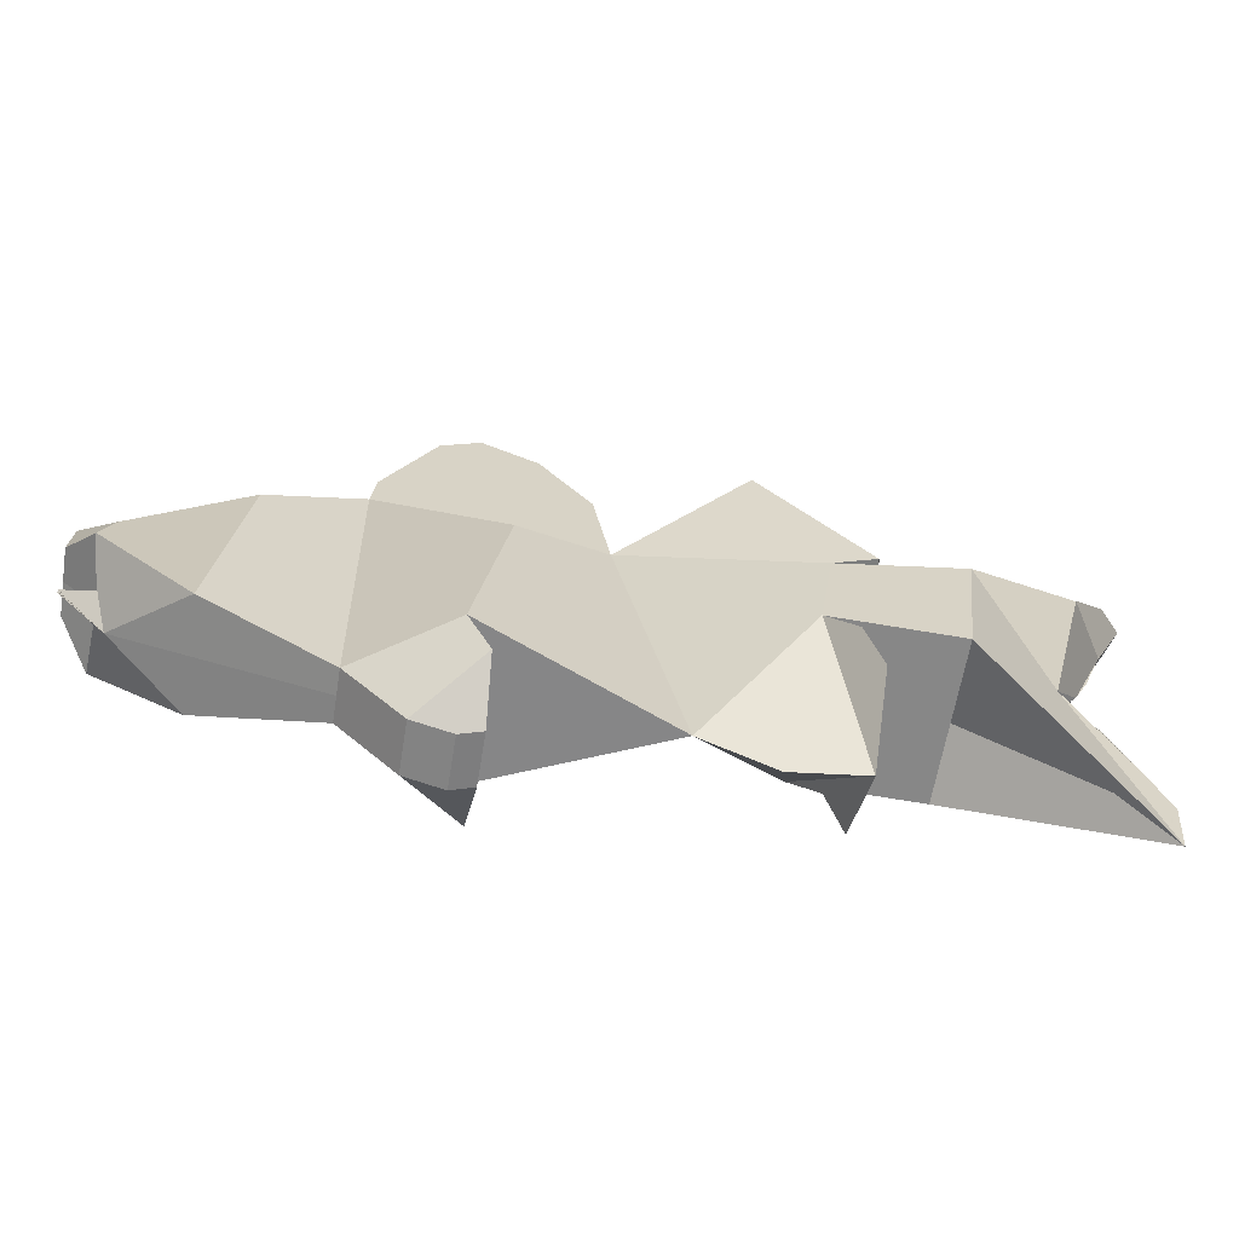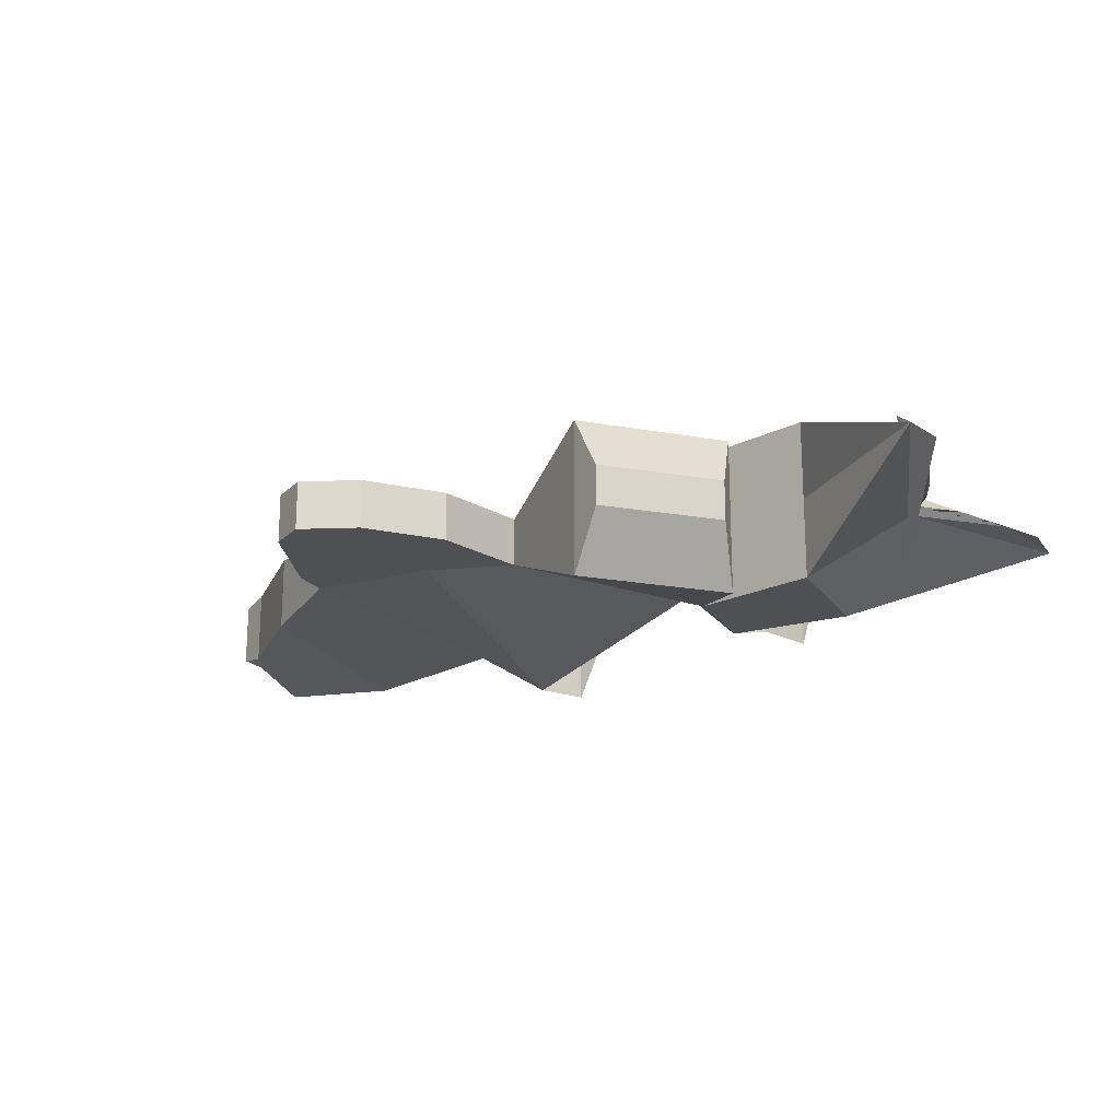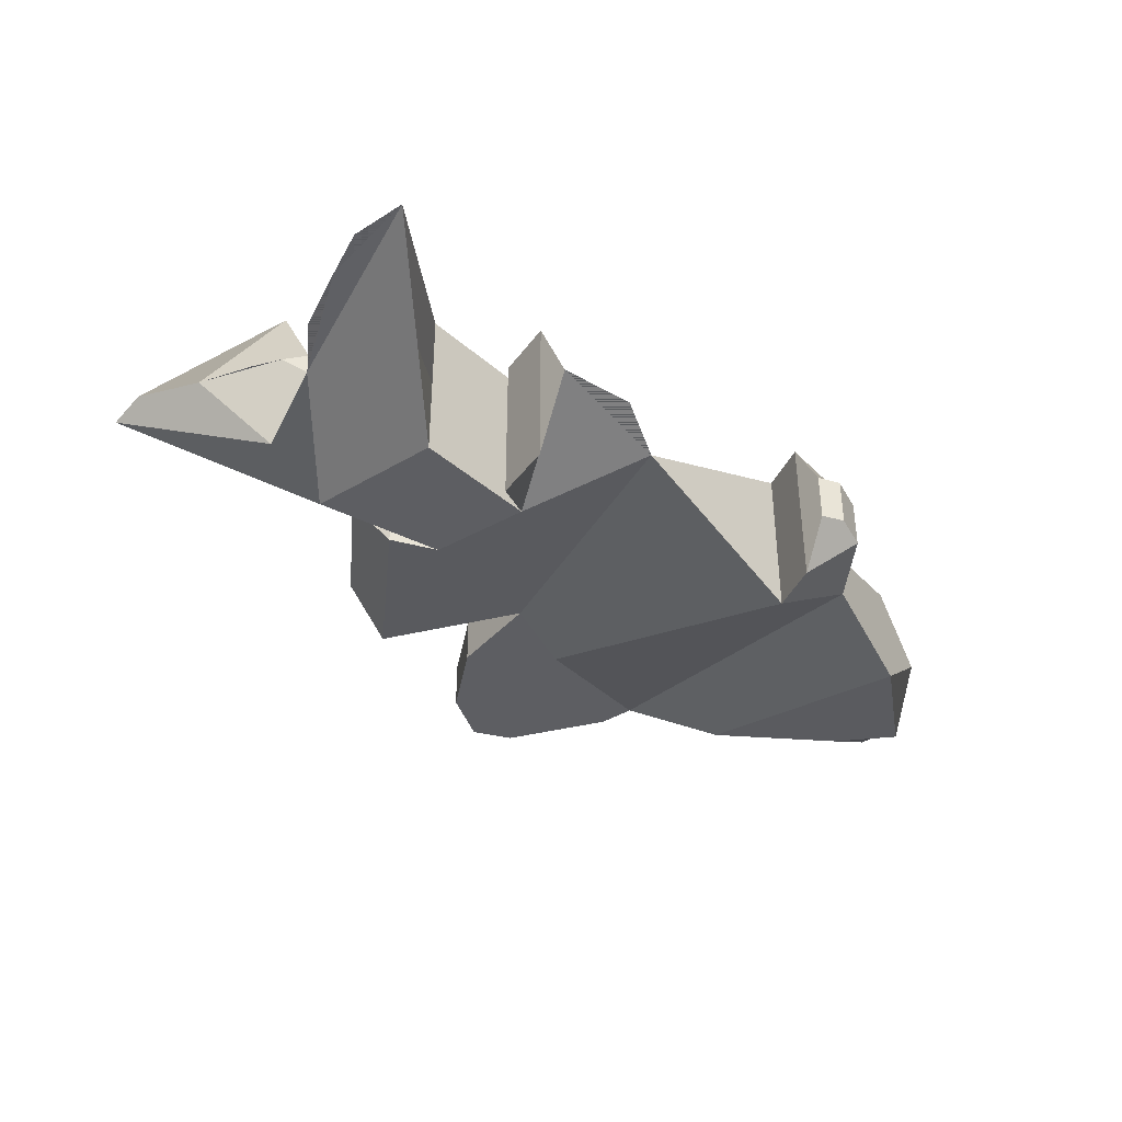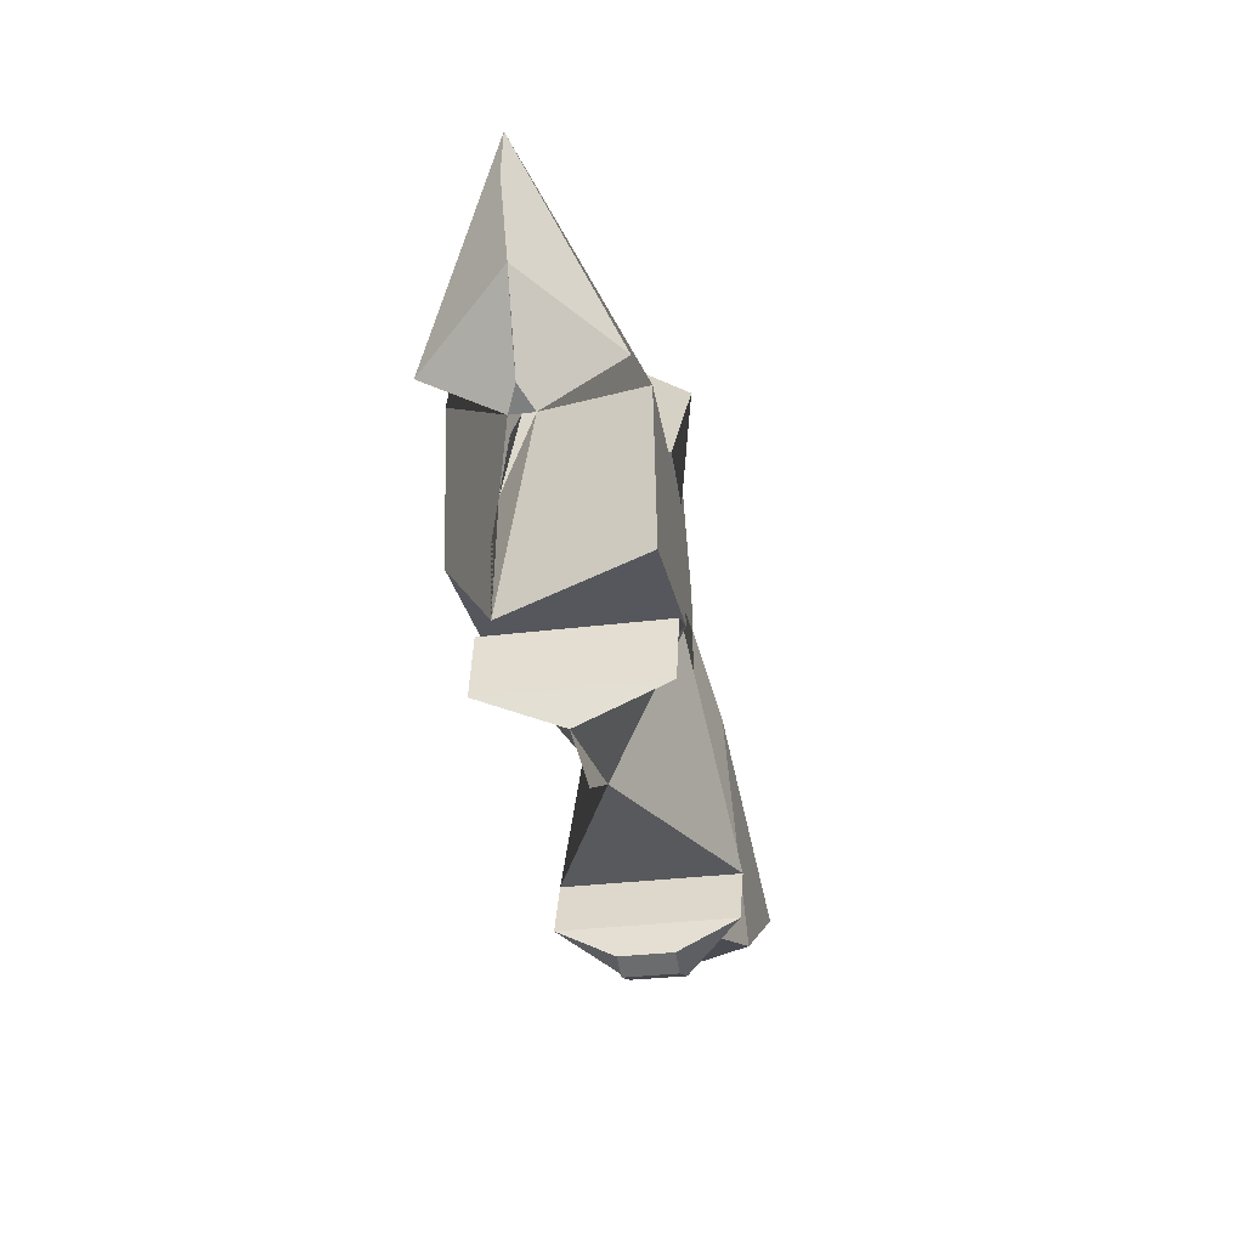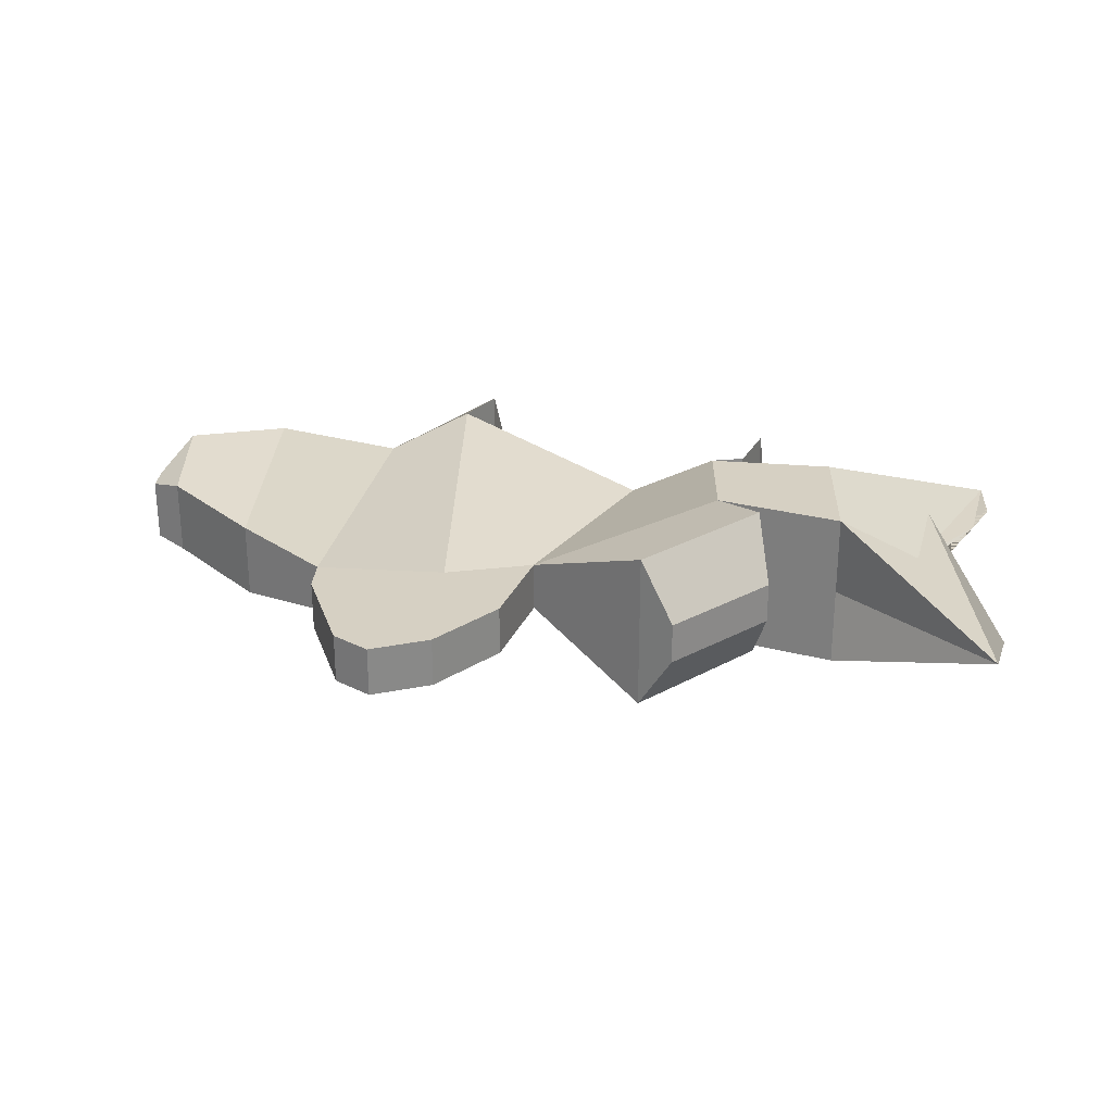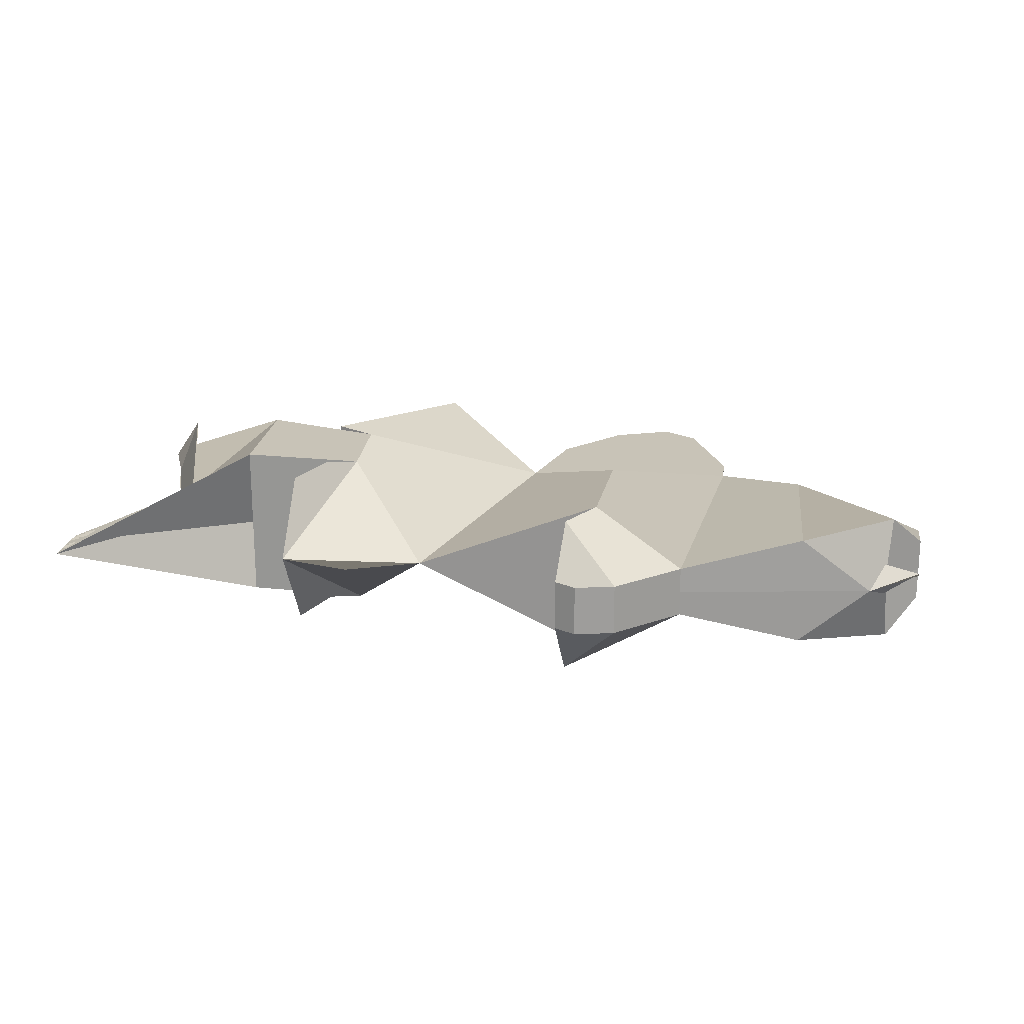
<metadata>
{"format":"obj","ext":"obj","renderer":"f3d","projection":"perspective","resolution":1024,"background":"white","views":[{"elev":-62.3,"azim":170.7,"up":"+Y"},{"elev":-19.1,"azim":-149.1,"up":"+Z"},{"elev":-38.4,"azim":-46.0,"up":"+Z"},{"elev":-29.1,"azim":-79.1,"up":"+Y"},{"elev":26.5,"azim":-170.7,"up":"+Z"},{"elev":19.7,"azim":13.3,"up":"+Z"}]}
</metadata>
<code>
o Plane
v -1.46 0.1877 -0
v -0.6282 0.1766 -0
v -1.153 1.285 -0
v -0.2325 0.1179 -0
v -0.2095 1.462 -0
v 0.5909 0.3185 -0
v 0.188 1.242 -0
v 0.6527 0.5098 -0
v 0.6455 0.8499 -0
v 0.7955 0.6429 -0
v 0.7824 0.7842 -0
v -1.873 0.5556 -0
v -1.938 0.991 -0
v -2.414 0.5398 -0
v -2.487 1.122 -0
v -2.959 0.205 -0
v -2.846 0.8169 -0
v -3.019 1.448 -0
v -1.672 1.638 -0
v -2.13 1.089 -0
v -1.77 0.03089 -0
v -2.096 0.08971 -0
v -2.012 0.5098 -0
v -2.077 0.2484 -0
v -1.821 1.713 -0
v -2.196 1.276 -0
v -2.936 0.8728 -0
v -3.049 1.252 -0
v -2.997 0.997 -0
v -3.02 0.3357 -0
v -2.994 0.6404 -0
v -0.724 -0.03911 0
v -0.4809 -0.1566 0
v -0.7423 -0.1631 0
v -0.6464 -0.2089 0
v -1.079 1.716 -0
v -0.8543 2.03 -0
v -0.6103 2.154 -0
v -0.2269 1.625 -0
v -0.4448 2.063 -0
v -1.153 1.285 0.1077
v -1.46 0.1877 -0
v -0.6282 0.1766 0.3488
v -0.7759 1.422 0.1077
v -0.2325 0.1179 0.1091
v -0.2095 1.462 0.1077
v 0.289 0.2507 0.2393
v 0.188 1.242 0.1654
v 0.6709 0.5098 0.2815
v 0.6455 0.8499 0.1654
v 0.7955 0.6429 0.1373
v 0.7824 0.7842 0.1373
v -1.938 0.991 0.3488
v -1.873 0.5556 0.3488
v -2.487 1.122 0.3488
v -2.414 0.5398 0.3488
v -2.846 0.8169 0.04635
v -3.156 -0.08923 0
v -3.178 1.668 -0
v -2.866 0.9779 0.3488
v -1.672 1.638 0.3488
v -2.13 1.089 0.3488
v -2.096 0.08971 -0
v -1.77 0.03089 -0
v -2.012 0.5098 0.3488
v -2.077 0.2484 0.3488
v -1.821 1.713 0.08951
v -2.196 1.276 0.08951
v -3.208 1.472 -0
v -3.085 1.223 -0
v -2.936 0.8728 -0
v -3.106 0.3518 -0
v -3.179 0.154 -0
v -0.724 -0.03911 0.3488
v -0.4809 -0.1566 0.1091
v -0.7423 -0.1631 0.1091
v -0.6464 -0.2089 0.1091
v -0.8543 2.03 0.1077
v -1.079 1.716 0.1077
v -0.6103 2.154 0.1077
v -0.2269 1.625 0.1077
v -0.4448 2.063 0.1077
v 0.7986 0.5586 -0
v 0.7993 0.5822 -0
v -1.153 1.285 -0.1077
v -0.6282 0.1766 -0.3488
v -0.7759 1.422 -0.1077
v -0.2325 0.1179 -0.1091
v -0.2095 1.462 -0.1077
v 0.289 0.2507 -0.2393
v 0.188 1.242 -0.1654
v 0.6709 0.5098 -0.2815
v 0.6455 0.8499 -0.1654
v 0.7955 0.6429 -0.1373
v 0.7824 0.7842 -0.1373
v -1.938 0.991 -0.3488
v -1.873 0.5556 -0.3488
v -2.487 1.122 -0.3488
v -2.414 0.5398 -0.3488
v -2.846 0.8169 -0.04635
v -2.866 0.9779 -0.3488
v -1.672 1.638 -0.3488
v -2.13 1.089 -0.3488
v -2.012 0.5098 -0.3488
v -2.077 0.2484 -0.3488
v -1.821 1.713 -0.08951
v -2.196 1.276 -0.08951
v -0.724 -0.03911 -0.3488
v -0.4809 -0.1566 -0.1091
v -0.7423 -0.1631 -0.1091
v -0.6464 -0.2089 -0.1091
v -0.8543 2.03 -0.1077
v -1.079 1.716 -0.1077
v -0.6103 2.154 -0.1077
v -0.2269 1.625 -0.1077
v -0.4448 2.063 -0.1077
f 42 43 44 41
f 44 43 45 46
f 46 45 47 48
f 48 47 49 50
f 50 49 51 52
f 42 41 53 54
f 54 53 55 56
f 56 55 57 58
f 57 55 59 60
f 53 41 61 62
f 42 54 63 64
f 63 54 65 66
f 62 61 67 68
f 57 60 70 71
f 60 59 69 70
f 58 57 72 73
f 45 43 74 75
f 75 74 76 77
f 44 46 80 78
f 41 44 78 79
f 80 46 81 82
f 32 34 76 74
f 9 7 48 50
f 26 20 62 68
f 15 18 59 55
f 35 33 75 77
f 10 11 52 51
f 28 29 70 69
f 37 36 79 78
f 8 10 51 49
f 29 27 71 70
f 1 2 43 42
f 38 37 78 80
f 11 9 50 52
f 3 19 61 41
f 27 17 57 71
f 20 13 53 62
f 18 28 69 59
f 22 21 64 63
f 36 3 41 79
f 31 30 73 72
f 39 40 82 81
f 17 31 72 57
f 21 1 42 64
f 5 39 81 46
f 13 15 55 53
f 30 16 58 73
f 23 24 66 65
f 40 38 80 82
f 14 12 54 56
f 4 6 47 45
f 12 23 65 54
f 2 32 74 43
f 7 5 46 48
f 24 22 63 66
f 33 4 45 75
f 25 26 68 67
f 16 14 56 58
f 34 35 77 76
f 6 8 49 47
f 19 25 67 61
f 6 47 84 83
f 42 85 87 86
f 87 89 88 86
f 89 91 90 88
f 91 93 92 90
f 93 95 94 92
f 42 97 96 85
f 97 99 98 96
f 99 58 100 98
f 100 101 59 98
f 96 103 102 85
f 42 64 63 97
f 63 105 104 97
f 103 107 106 102
f 100 71 70 101
f 101 70 69 59
f 58 73 72 100
f 88 109 108 86
f 109 111 110 108
f 87 112 114 89
f 85 113 112 87
f 114 116 115 89
f 32 108 110 34
f 9 93 91 7
f 26 107 103 20
f 15 98 59 18
f 35 111 109 33
f 10 94 95 11
f 37 112 113 36
f 8 92 94 10
f 1 42 86 2
f 38 114 112 37
f 11 95 93 9
f 3 85 102 19
f 27 71 100 17
f 20 103 96 13
f 36 113 85 3
f 39 115 116 40
f 17 100 72 31
f 5 89 115 39
f 13 96 98 15
f 23 104 105 24
f 40 116 114 38
f 14 99 97 12
f 4 88 90 6
f 12 97 104 23
f 2 86 108 32
f 7 91 89 5
f 24 105 63 22
f 33 109 88 4
f 25 106 107 26
f 16 58 99 14
f 34 110 111 35
f 6 90 92 8
f 19 102 106 25
f 6 83 84 90

</code>
